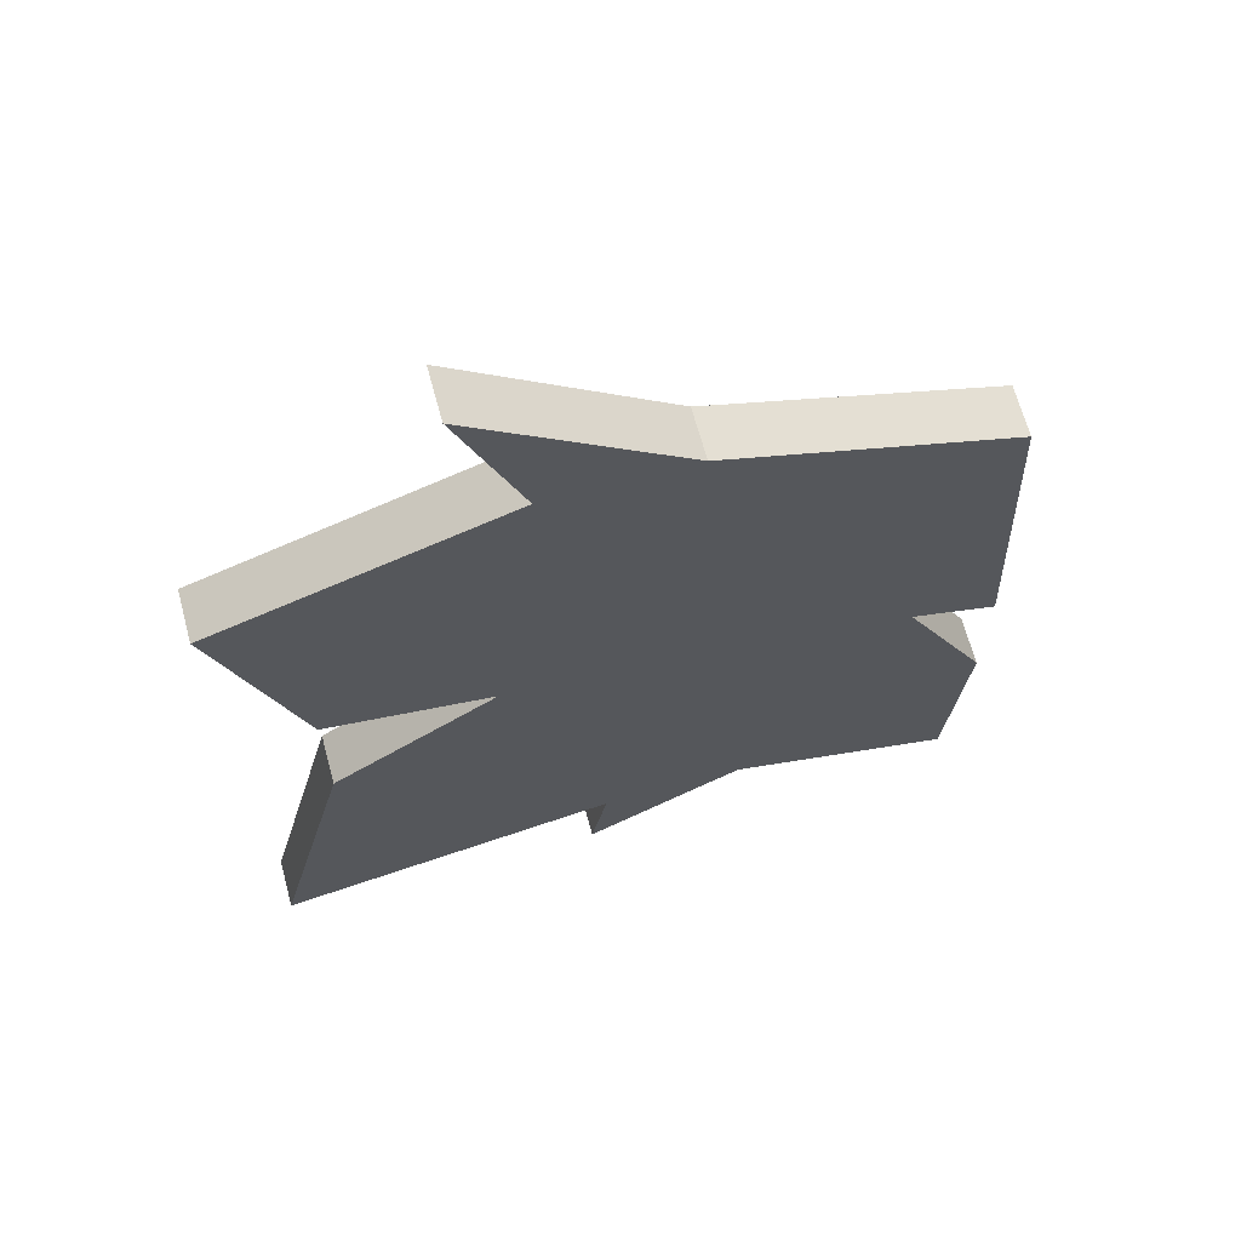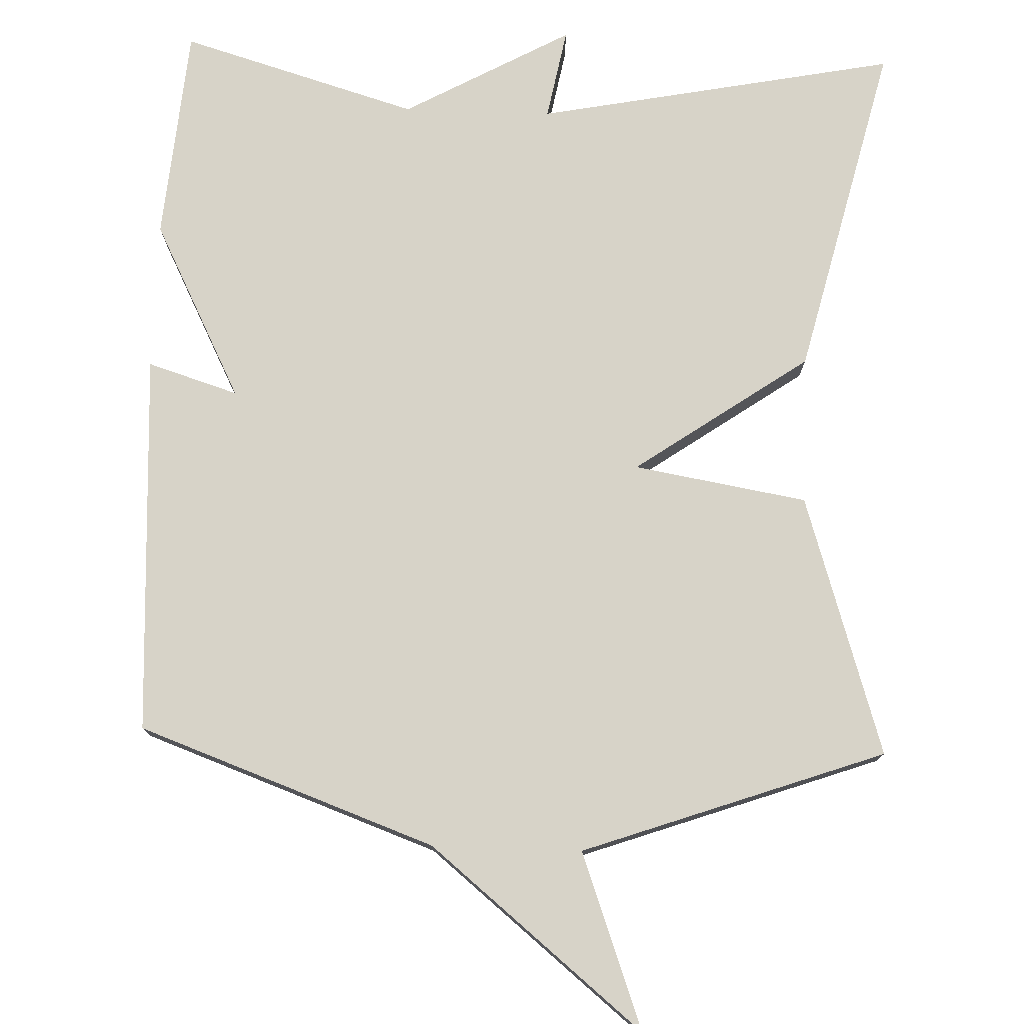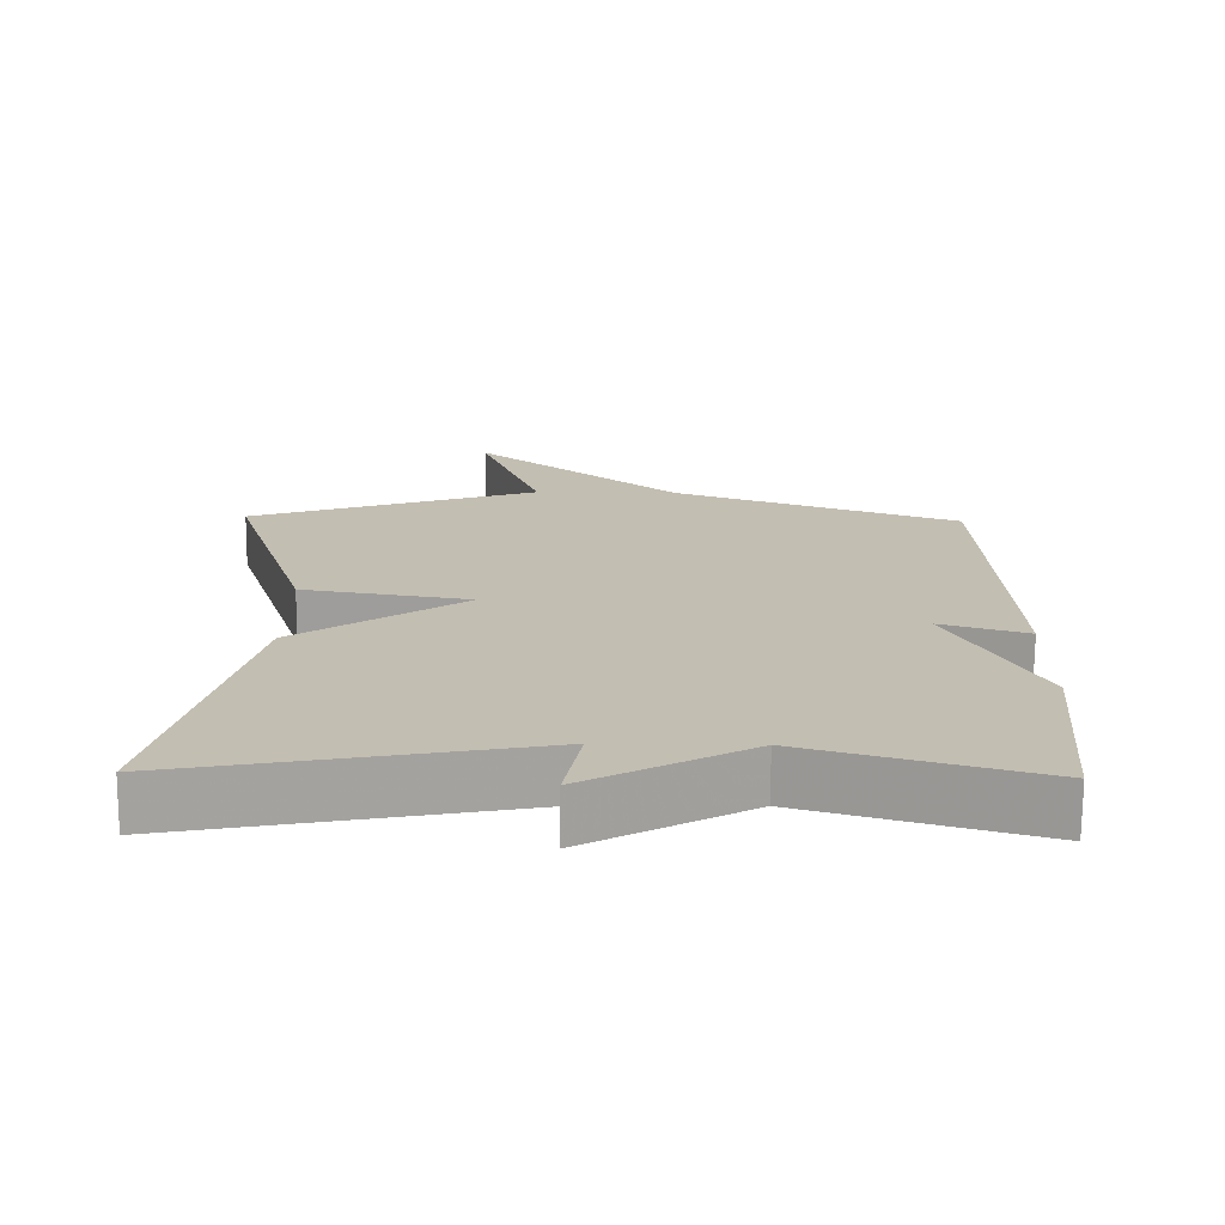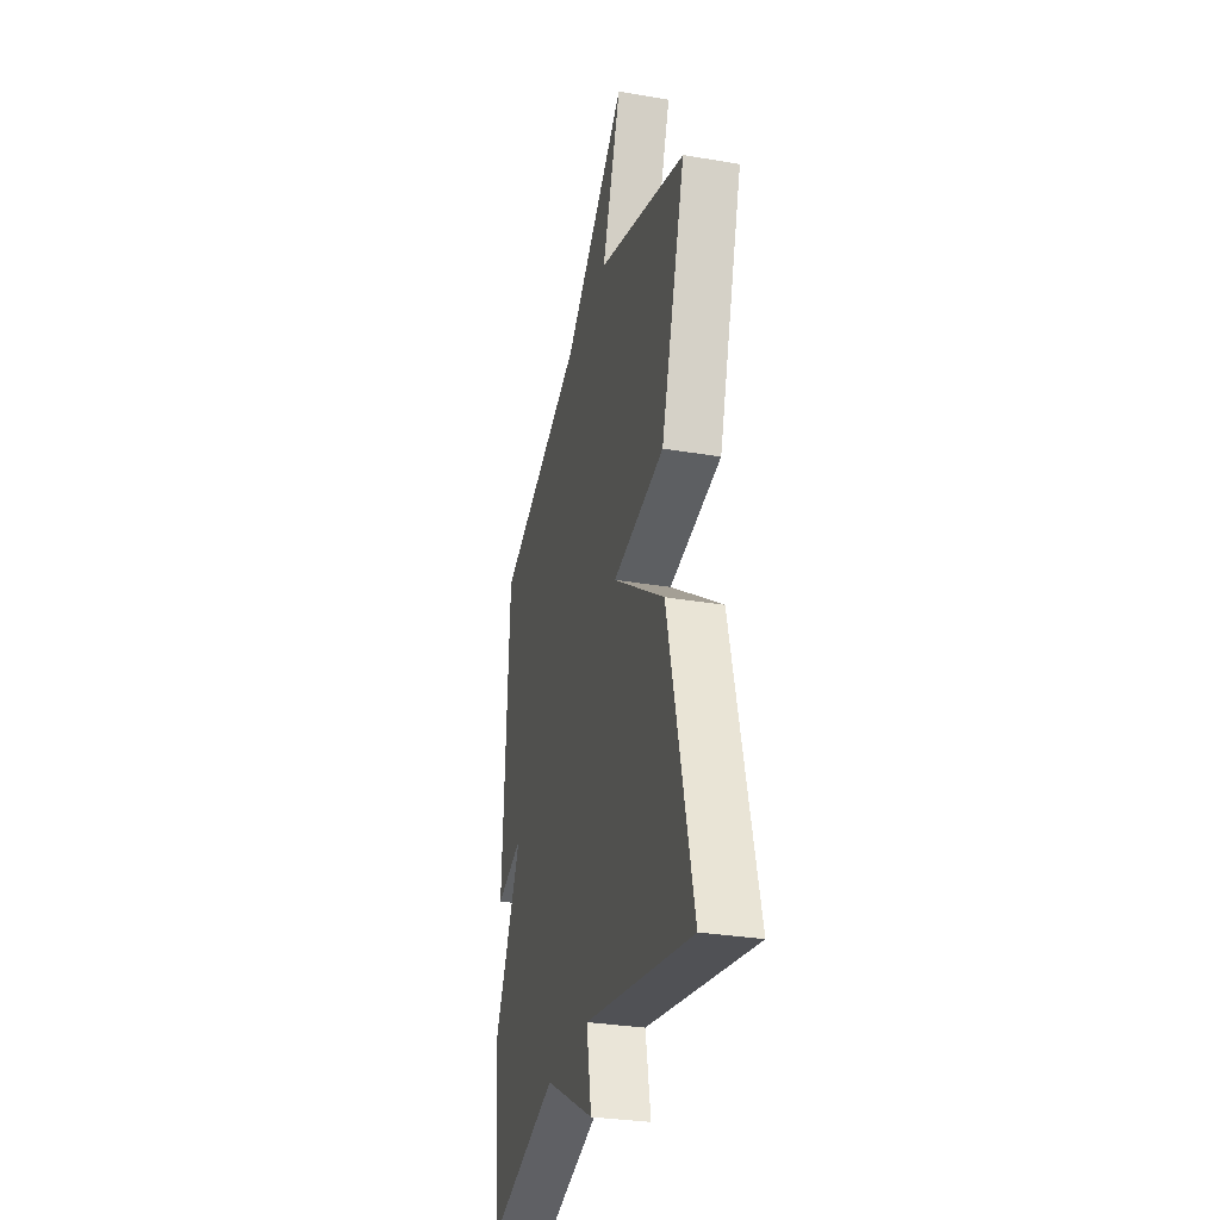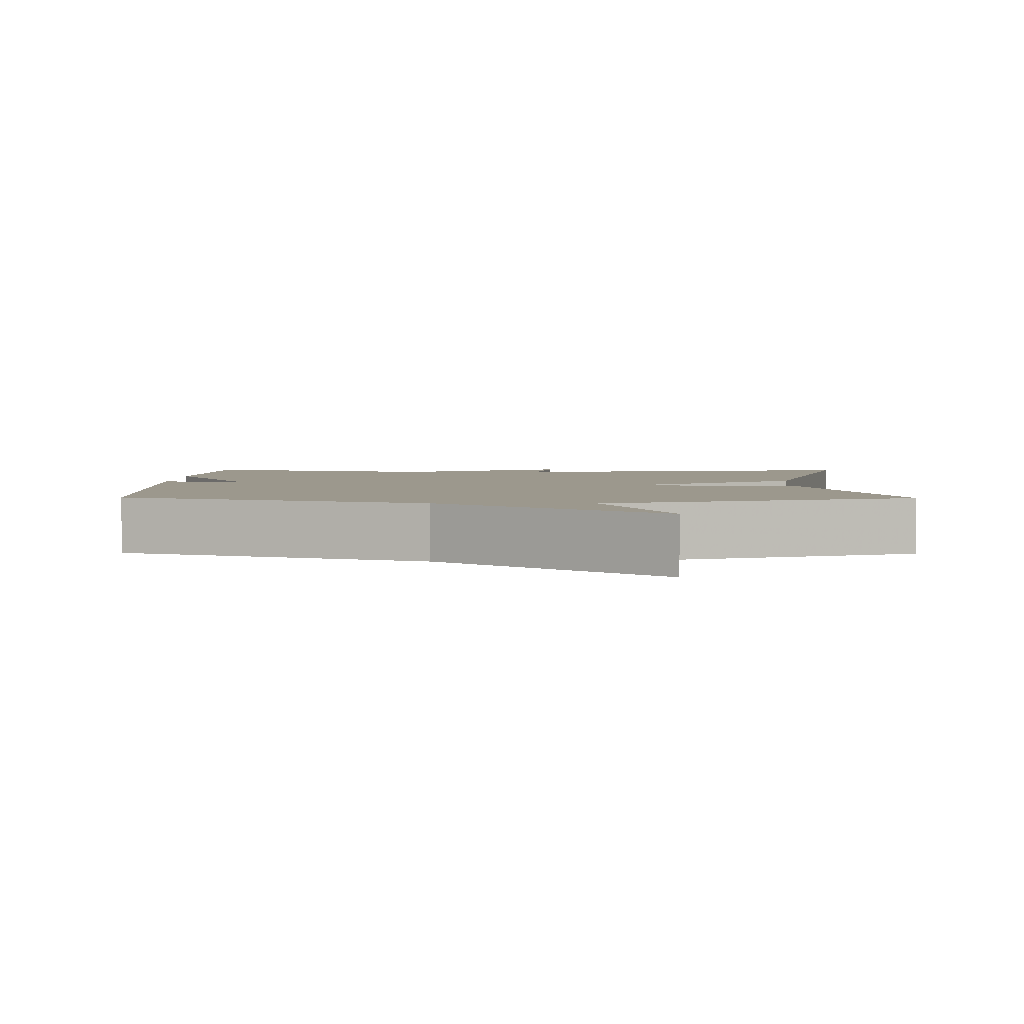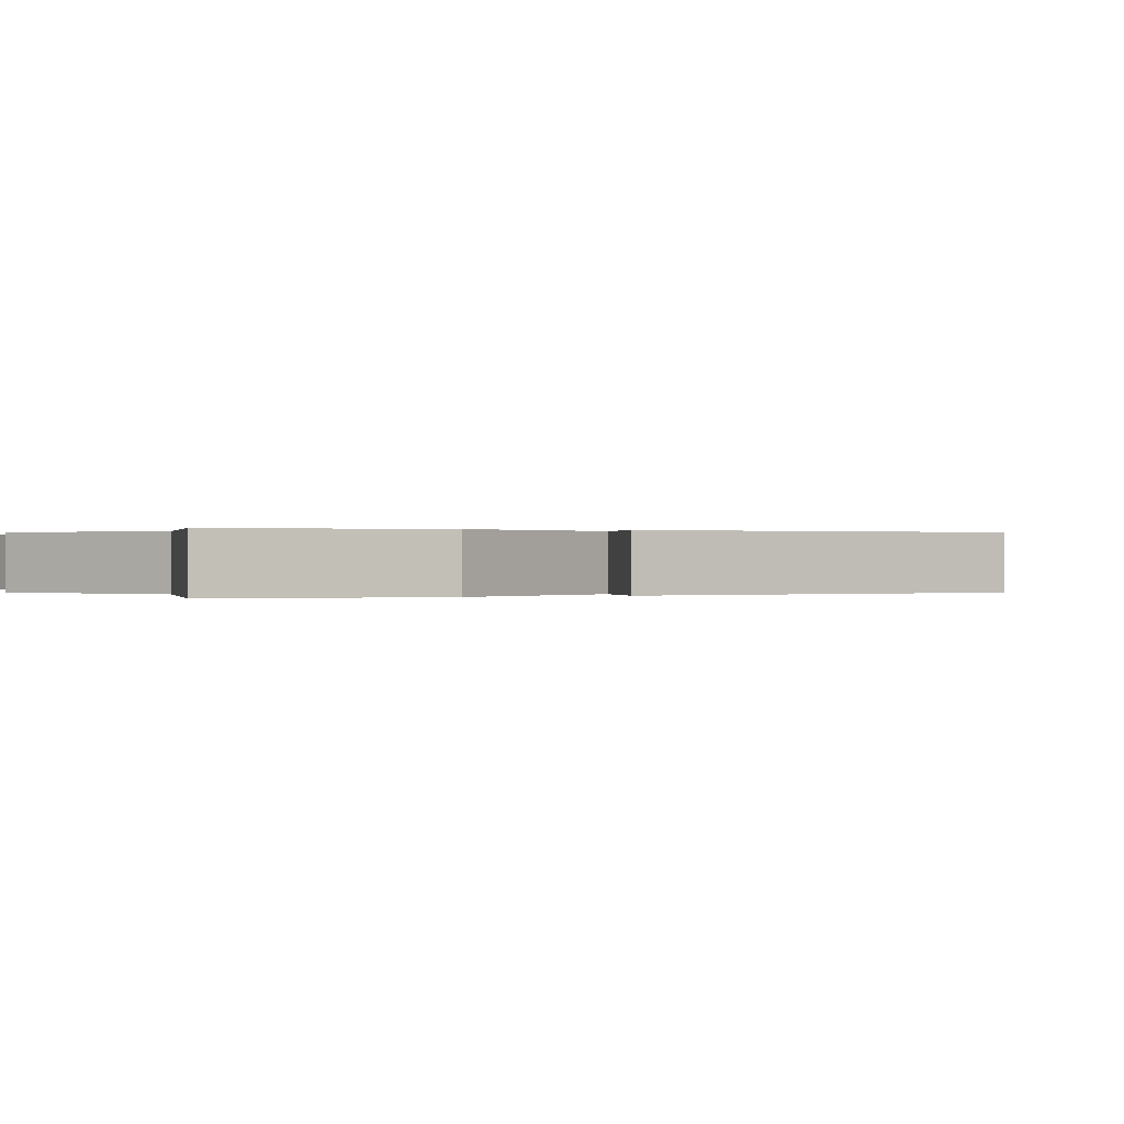
<metadata>
{"format":"obj","ext":"obj","renderer":"f3d","projection":"perspective","resolution":1024,"background":"white","views":[{"elev":66.8,"azim":164.8,"up":"+Z"},{"elev":76.5,"azim":2.0,"up":"+Y"},{"elev":-72.6,"azim":179.6,"up":"+Z"},{"elev":-30.9,"azim":76.4,"up":"+Z"},{"elev":3.0,"azim":0.9,"up":"+Y"},{"elev":0.1,"azim":-117.8,"up":"+Y"}]}
</metadata>
<code>
v -0.5 0.07 0.5
v -0.103 0.07 0.644
v 0.183 0.07 0.878
v 0.097 0.07 0.644
v 0.5 0.07 0.5
v 0.39 0.07 0.152
v 0.158 0.07 0.113
v 0.39 0.07 -0.048
v 0.5 0.07 -0.5
v 0.018 0.07 -0.406
v 0.041 0.07 -0.529
v -0.182 0.07 -0.406
v -0.5 0.07 -0.5
v -0.525 0.07 -0.212
v -0.404 0.07 0.026
v -0.525 0.07 -0.012
v -0.5 0 0.5
v -0.103 0 0.644
v 0.183 0 0.878
v 0.097 0 0.644
v 0.5 0 0.5
v 0.39 0 0.152
v 0.158 0 0.113
v 0.39 0 -0.048
v 0.5 0 -0.5
v 0.018 0 -0.406
v 0.041 0 -0.529
v -0.182 0 -0.406
v -0.5 0 -0.5
v -0.525 0 -0.212
v -0.404 0 0.026
v -0.525 0 -0.012
f 15 16 1 2
f 12 13 14 15
f 10 11 12 15
f 9 10 15
f 8 9 15
f 7 8 15
f 7 15 2
f 6 7 2
f 5 6 2
f 4 5 2
f 2 3 4
f 18 17 32 31
f 31 30 29 28
f 31 28 27 26
f 31 26 25
f 31 25 24
f 31 24 23
f 18 31 23
f 18 23 22
f 18 22 21
f 18 21 20
f 20 19 18
f 1 17 18 2
f 2 18 19 3
f 3 19 20 4
f 4 20 21 5
f 5 21 22 6
f 6 22 23 7
f 7 23 24 8
f 8 24 25 9
f 9 25 26 10
f 10 26 27 11
f 11 27 28 12
f 12 28 29 13
f 13 29 30 14
f 14 30 31 15
f 15 31 32 16
f 16 32 17 1

</code>
